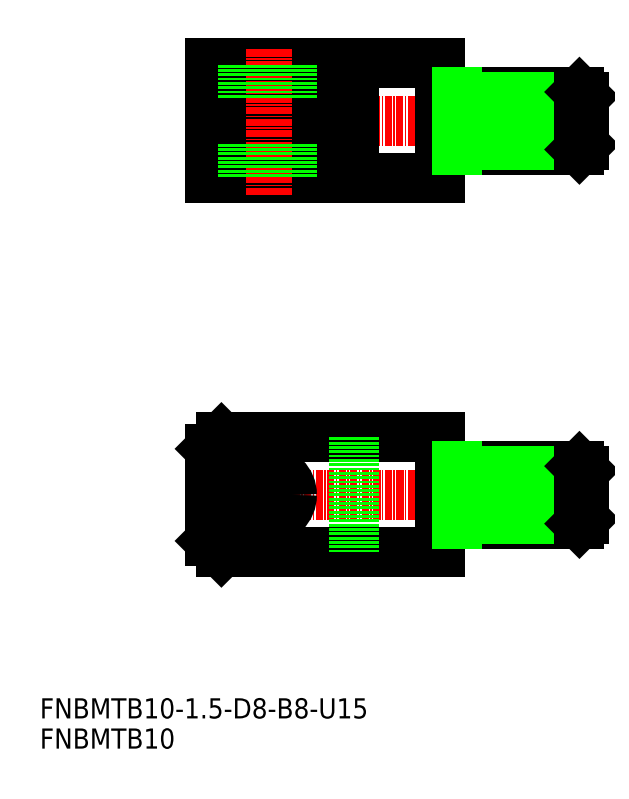
<metadata>
{"format":"dxf","ext":"dxf","renderer":"ezdxf+matplotlib","layout":"modelspace","background":"white","min_lineweight":24,"dpi":150}
</metadata>
<code>
0
SECTION
2
ENTITIES
0
LINE
8
CENTER
10
95.64
20
45
30
0
11
29
21
45
31
0
0
LINE
8
CENTER
10
95.59
20
110
30
0
11
29
21
110
31
0
0
TEXT
8
0
10
0.4548
20
0.9202
30
0
40
3.5
1
FNBMTB10
0
TEXT
8
0
10
0.4548
20
6.167
30
0
40
3.5
1
FNBMTB10-1.5-D8-B8-U15
0
LINE
8
0
10
70
20
35
30
0
11
32
21
35
31
0
0
LINE
8
0
10
70
20
55
30
0
11
32
21
55
31
0
0
LINE
8
0
10
70
20
45
30
0
11
70
21
35
31
0
0
LINE
8
0
10
70
20
45
30
0
11
70
21
55
31
0
0
LINE
8
CENTER
10
40
20
38
30
0
11
40
21
52
31
0
0
LINE
8
0
10
30
20
37
30
0
11
30
21
45
31
0
0
LINE
8
0
10
32
20
35
30
0
11
30
21
37
31
0
0
LINE
8
0
10
55
20
55
30
0
11
55
21
35
31
0
0
CIRCLE
8
0
10
40
20
45
30
0
40
4
0
LINE
8
0
10
30
20
53
30
0
11
30
21
45
31
0
0
LINE
8
0
10
32
20
55
30
0
11
30
21
53
31
0
0
LINE
8
0
10
70
20
100
30
0
11
30
21
100
31
0
0
LINE
8
0
10
70
20
120
30
0
11
30
21
120
31
0
0
LINE
8
0
10
70
20
110
30
0
11
70
21
120
31
0
0
LINE
8
0
10
70
20
110
30
0
11
70
21
100
31
0
0
LINE
8
0
10
44
20
114
30
0
11
44
21
120
31
0
0
LINE
8
0
10
36
20
114
30
0
11
36
21
120
31
0
0
LINE
8
0
10
30
20
114
30
0
11
30
21
120
31
0
0
LINE
8
0
10
55
20
106
30
0
11
30
21
106
31
0
0
LINE
8
0
10
55
20
114
30
0
11
30
21
114
31
0
0
LINE
8
0
10
55
20
110
30
0
11
55
21
106
31
0
0
LINE
8
0
10
55
20
110
30
0
11
55
21
114
31
0
0
LINE
8
CENTER
10
40
20
122.4
30
0
11
40
21
97
31
0
0
LINE
8
0
10
44
20
106
30
0
11
44
21
100
31
0
0
LINE
8
0
10
36
20
106
30
0
11
36
21
100
31
0
0
LINE
8
0
10
30
20
106
30
0
11
30
21
100
31
0
0
LINE
8
0
10
72
20
105
30
0
11
94.2
21
105
31
0
0
LINE
8
0
10
72
20
115
30
0
11
94.2
21
115
31
0
0
LINE
8
0
10
73
20
114.2
30
0
11
95
21
114.2
31
0
0
LINE
8
0
10
73
20
105.8
30
0
11
95
21
105.8
31
0
0
ARC
8
0
10
72
20
117
30
0
40
2
50
180
51
270
0
ARC
8
0
10
72
20
103
30
0
40
2
50
90
51
180
0
LINE
8
0
10
73
20
115
30
0
11
73
21
105
31
0
0
LINE
8
0
10
94.2
20
115
30
0
11
94.2
21
105
31
0
0
LINE
8
0
10
95
20
114.2
30
0
11
95
21
105.8
31
0
0
LINE
8
0
10
94.2
20
105
30
0
11
95
21
105.8
31
0
0
LINE
8
0
10
94.2
20
115
30
0
11
95
21
114.2
31
0
0
LINE
8
0
10
72
20
40
30
0
11
94.2
21
40
31
0
0
LINE
8
0
10
72
20
50
30
0
11
94.2
21
50
31
0
0
LINE
8
0
10
73
20
49.2
30
0
11
95
21
49.2
31
0
0
LINE
8
0
10
73
20
40.8
30
0
11
95
21
40.8
31
0
0
ARC
8
0
10
72
20
52
30
0
40
2
50
180
51
270
0
ARC
8
0
10
72
20
38
30
0
40
2
50
90
51
180
0
LINE
8
0
10
73
20
50
30
0
11
73
21
40
31
0
0
LINE
8
0
10
94.2
20
50
30
0
11
94.2
21
40
31
0
0
LINE
8
0
10
95
20
49.2
30
0
11
95
21
40.8
31
0
0
LINE
8
0
10
94.2
20
40
30
0
11
95
21
40.8
31
0
0
LINE
8
0
10
94.2
20
50
30
0
11
95
21
49.2
31
0
0
LINE
8
0
10
32
20
114
30
0
11
32
21
120
31
0
0
LINE
8
0
10
32
20
106
30
0
11
32
21
100
31
0
0
CIRCLE
8
0
10
40
20
45
30
0
40
4.25
0
LINE
8
0
10
44.25
20
114
30
0
11
44.25
21
120
31
0
0
LINE
8
0
10
44.25
20
106
30
0
11
44.25
21
100
31
0
0
LINE
8
0
10
35.75
20
114
30
0
11
35.75
21
120
31
0
0
LINE
8
0
10
35.75
20
106
30
0
11
35.75
21
100
31
0
0
ENDSEC
0
EOF

</code>
